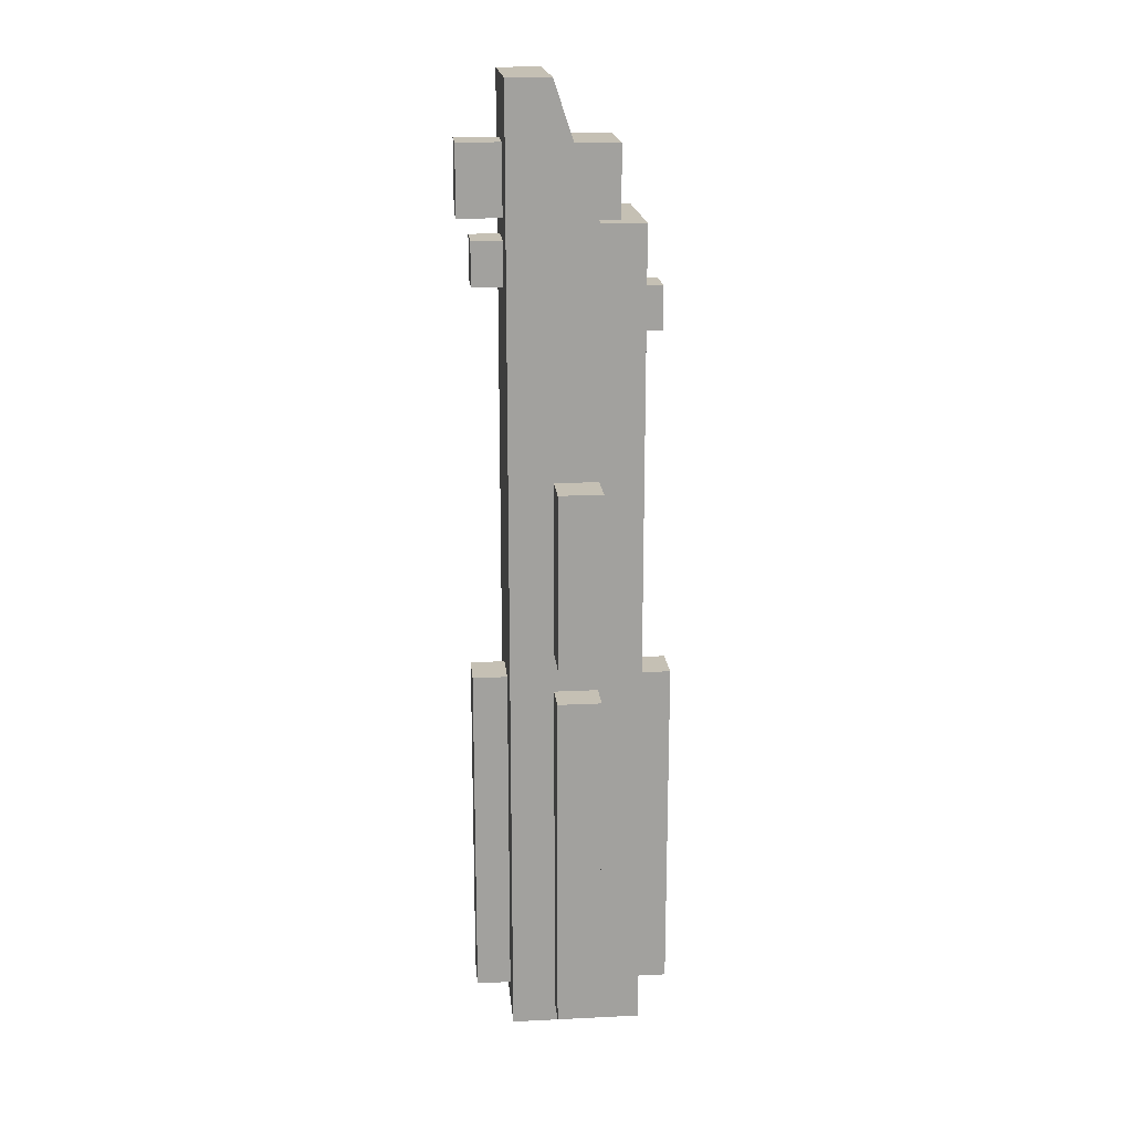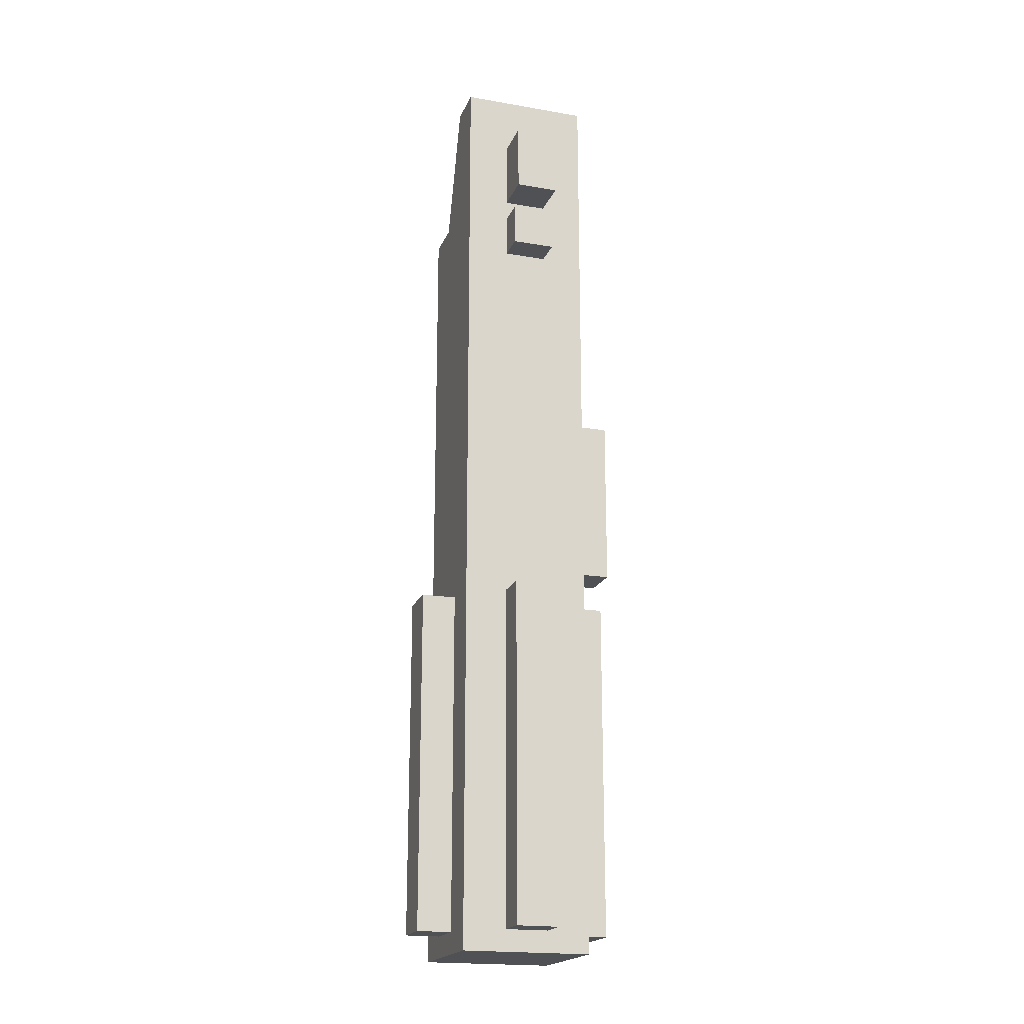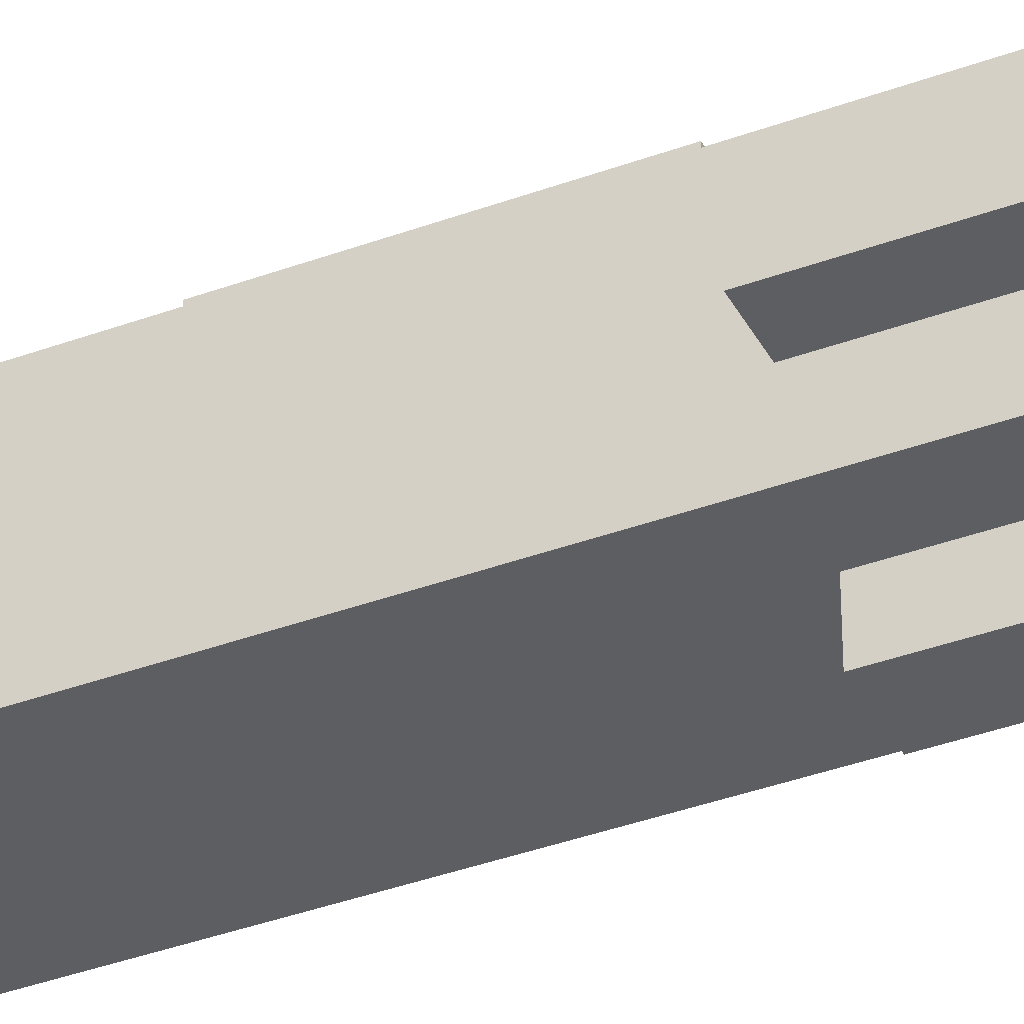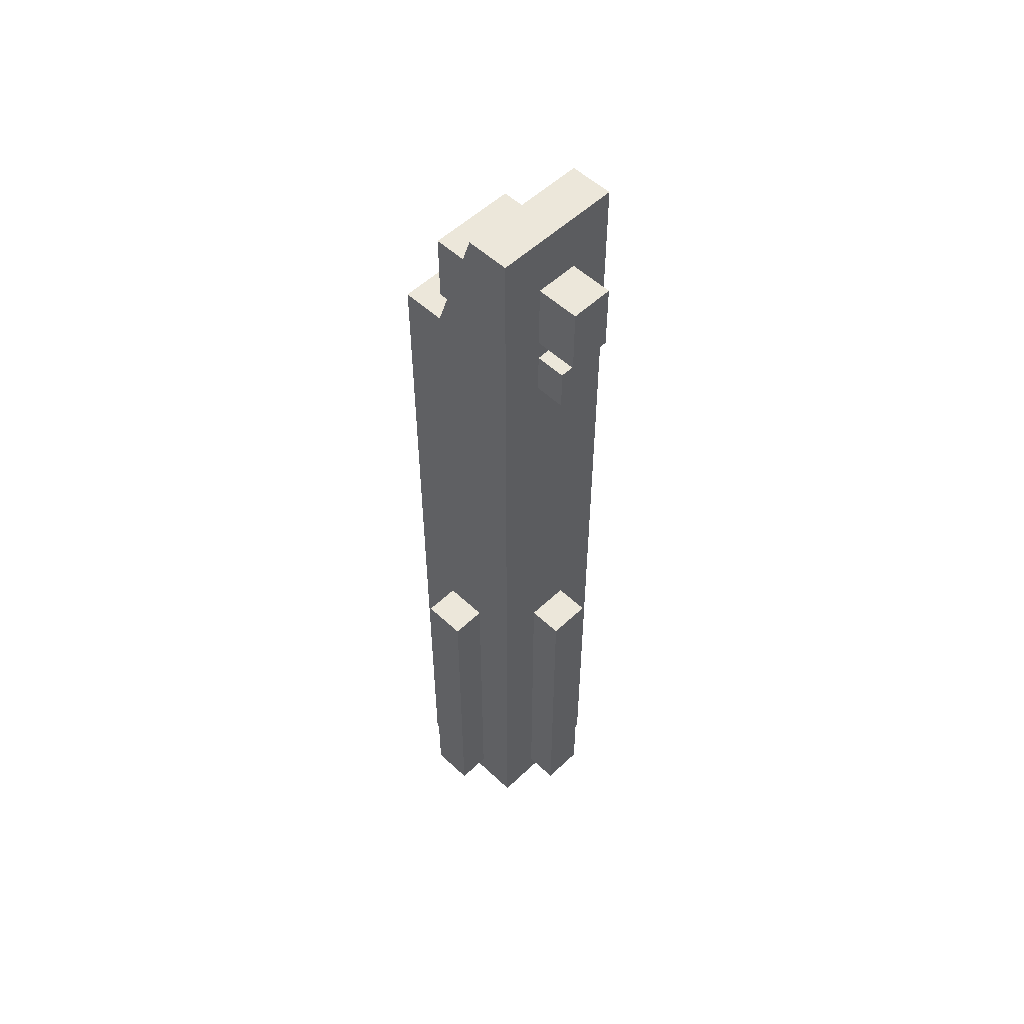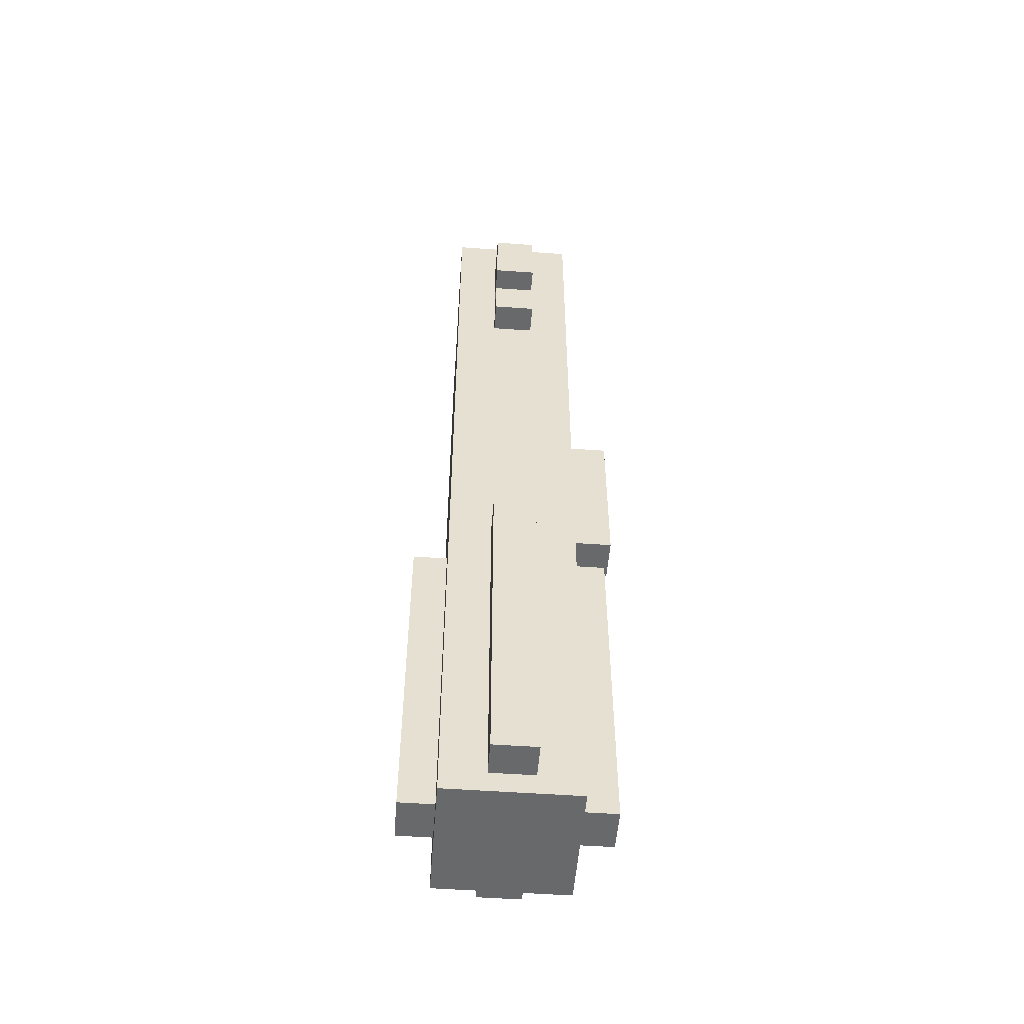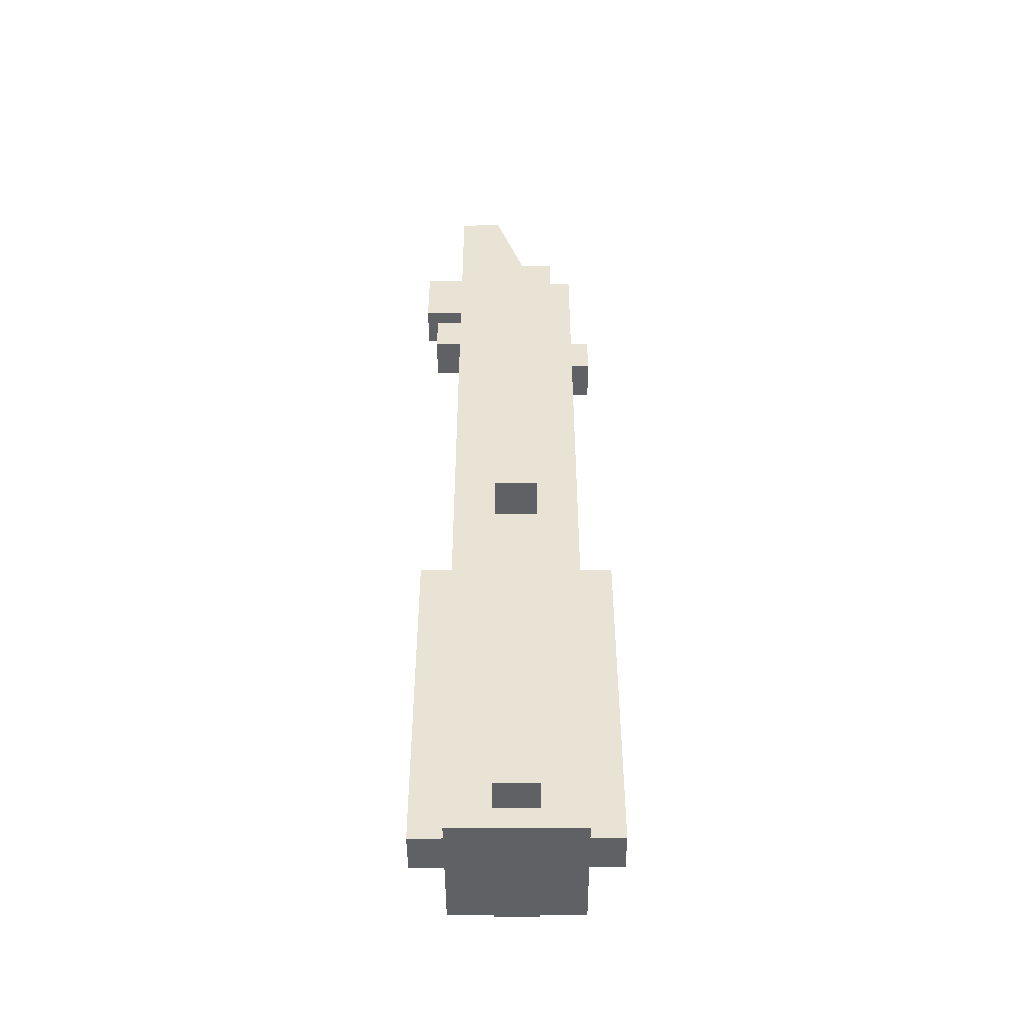
<metadata>
{"format":"obj","ext":"obj","renderer":"f3d","projection":"perspective","resolution":1024,"background":"white","views":[{"elev":18.4,"azim":-5.3,"up":"+Y"},{"elev":-19.5,"azim":-107.9,"up":"+Y"},{"elev":-37.7,"azim":-64.7,"up":"+Z"},{"elev":53.9,"azim":-135.2,"up":"+Y"},{"elev":-52.6,"azim":-94.4,"up":"+Y"},{"elev":-47.7,"azim":0.3,"up":"+Y"}]}
</metadata>
<code>
o Plane.002_Plane.001
v 0.1 -0 -0.1
v 0.1 -0 0.1
v -0.1 -0 -0.1
v -0.1 -0 0.1
v -0.13 -2.016 -0.05
v -0.13 -2.016 0.05
v -0.13 -1.216 0.05
v -0.13 -1.216 -0.05
v -0.23 -2.016 -0.05
v -0.23 -2.016 0.05
v -0.23 -1.216 0.05
v -0.23 -1.216 -0.05
v 0.13 -2.016 -0.05
v 0.13 -2.016 0.05
v 0.13 -1.216 0.05
v 0.13 -1.216 -0.05
v 0.23 -2.016 -0.05
v 0.23 -2.016 0.05
v 0.23 -1.216 0.05
v 0.23 -1.216 -0.05
v -0.05 0.138 -0.15
v -0.15 0.138 -0.15
v -0.05 0.138 0.15
v -0.15 0.138 0.15
v -0.05 0.138 0.05
v -0.05 0.138 -0.05
v 0.15 -0.162 -0.15
v 0.15 -0.162 0.15
v 0.05 -0.162 -0.15
v 0.05 -0.162 0.15
v 0.05 -0.162 -0.05
v 0.05 -0.162 0.05
v -0.05 -0.162 -0.05
v -0.05 -0.162 0.05
v -0.15 -2.066 -0.15
v 0.15 -2.066 -0.15
v 0.15 -0.162 -0.15
v -0.15 -2.066 0.15
v 0.15 -2.066 0.15
v 0.15 -0.162 0.15
v -0.05 -1.216 -0.13
v 0.05 -1.216 -0.13
v -0.05 -2.016 -0.13
v 0.05 -2.016 -0.13
v -0.05 -1.216 0.13
v 0.05 -1.216 0.13
v -0.05 -2.016 0.13
v 0.05 -2.016 0.13
v -0.05 -1.216 0.23
v 0.05 -1.216 0.23
v -0.05 -2.016 0.23
v 0.05 -2.016 0.23
v -0.05 -1.216 -0.23
v 0.05 -1.216 -0.23
v -0.05 -2.016 -0.23
v 0.05 -2.016 -0.23
v 0.05 -0.162 -0.15
v -0.05 -0.162 -0.15
v 0.05 -0.162 0.15
v -0.05 -0.162 0.15
v 0.05 -0.162 -0.05
v 0.05 -0.162 0.05
v -0.05 -0.162 -0.05
v -0.05 -0.162 0.05
v -0.05 0.138 -0.15
v -0.15 0.138 -0.15
v -0.05 0.138 0.15
v -0.15 0.138 0.15
v -0.05 0.138 0.05
v -0.05 0.138 -0.05
v 0.1 -0.312 -0.05
v 0.1 -0.312 0.05
v 0.1 -0.412 0.05
v 0.1 -0.412 -0.05
v 0.2 -0.312 -0.05
v 0.2 -0.312 0.05
v 0.2 -0.412 -0.05
v 0.2 -0.412 0.05
v -0.25 -0.002 -0.05
v -0.25 -0.002 0.05
v -0.25 -0.162 0.05
v -0.25 -0.162 -0.05
v -0.15 -0.002 -0.05
v -0.15 -0.002 0.05
v -0.15 -0.162 -0.05
v -0.15 -0.162 0.05
v 0.05 -0.162 -0.05
v -0.05 -0.162 -0.05
v -0.05 0.138 -0.05
v 0.05 -0.162 0.05
v -0.05 -0.162 0.05
v -0.05 0.138 0.05
v -0.12 -0.31 -0.05
v -0.12 -0.31 0.05
v -0.12 -0.21 0.05
v -0.12 -0.21 -0.05
v -0.22 -0.31 -0.05
v -0.22 -0.31 0.05
v -0.22 -0.21 -0.05
v -0.22 -0.21 0.05
v -0.05 -0.7257 0.15
v -0.05 -1.126 0.15
v -0.05 -0.7257 0.25
v -0.05 -1.126 0.25
v 0.05 -0.7257 0.15
v 0.05 -1.126 0.15
v 0.05 -0.7257 0.25
v 0.05 -1.126 0.25
v 0.1 -0 -0.1
v 0.1 -0.162 -0.1
v -0.1 -0 -0.1
v -0.1 -0.162 -0.1
v -0.1 -0 -0.1
v -0.1 -0 0.1
v -0.1 -0.162 -0.1
v -0.1 -0.162 0.1
v 0.1 -0 0.1
v 0.1 -0.162 0.1
v -0.1 -0 0.1
v -0.1 -0.162 0.1
v 0.1 -0 -0.1
v 0.1 -0 0.1
v 0.1 -0.162 0.1
v 0.1 -0.162 -0.1
f 7 11 10 6
f 9 10 11 12
f 5 9 12 8
f 8 12 11 7
f 6 10 9 5
f 14 18 19 15
f 20 19 18 17
f 15 19 20 16
f 13 17 18 14
f 16 20 17 13
f 119 120 118 117
f 27 29 31 32
f 45 47 51 49
f 41 53 55 43
f 49 51 52 50
f 48 52 51 47
f 45 49 50 46
f 93 97 99 96
f 105 107 108 106
f 43 55 56 44
f 42 54 53 41
f 44 56 54 42
f 68 66 35 38
f 63 70 69 64
f 80 84 83 79
f 70 61 57 65
f 46 50 52 48
f 39 28 30 38
f 74 77 78 73
f 71 75 77 74
f 72 76 75 71
f 95 100 98 94
f 113 114 116 115
f 82 85 86 81
f 97 98 100 99
f 96 99 100 95
f 79 83 85 82
f 89 88 87
f 91 92 90
f 59 62 69 67
f 81 86 84 80
f 73 78 76 72
f 56 55 53 54
f 40 39 36 37
f 94 98 97 93
f 24 23 25 26
f 29 27 36 35
f 81 80 79 82
f 101 102 104 103
f 38 35 36 39
f 107 105 101 103
f 34 32 31 33
f 106 108 104 102
f 121 122 123 124
f 112 111 109 110
f 75 76 78 77
f 28 27 32 30
f 108 107 103 104
f 24 38 30 23
f 27 37 36
f 22 24 26 21
f 65 57 29
f 35 66 65 29
f 39 40 28
f 3 4 2 1
l 64 60
l 58 63

</code>
